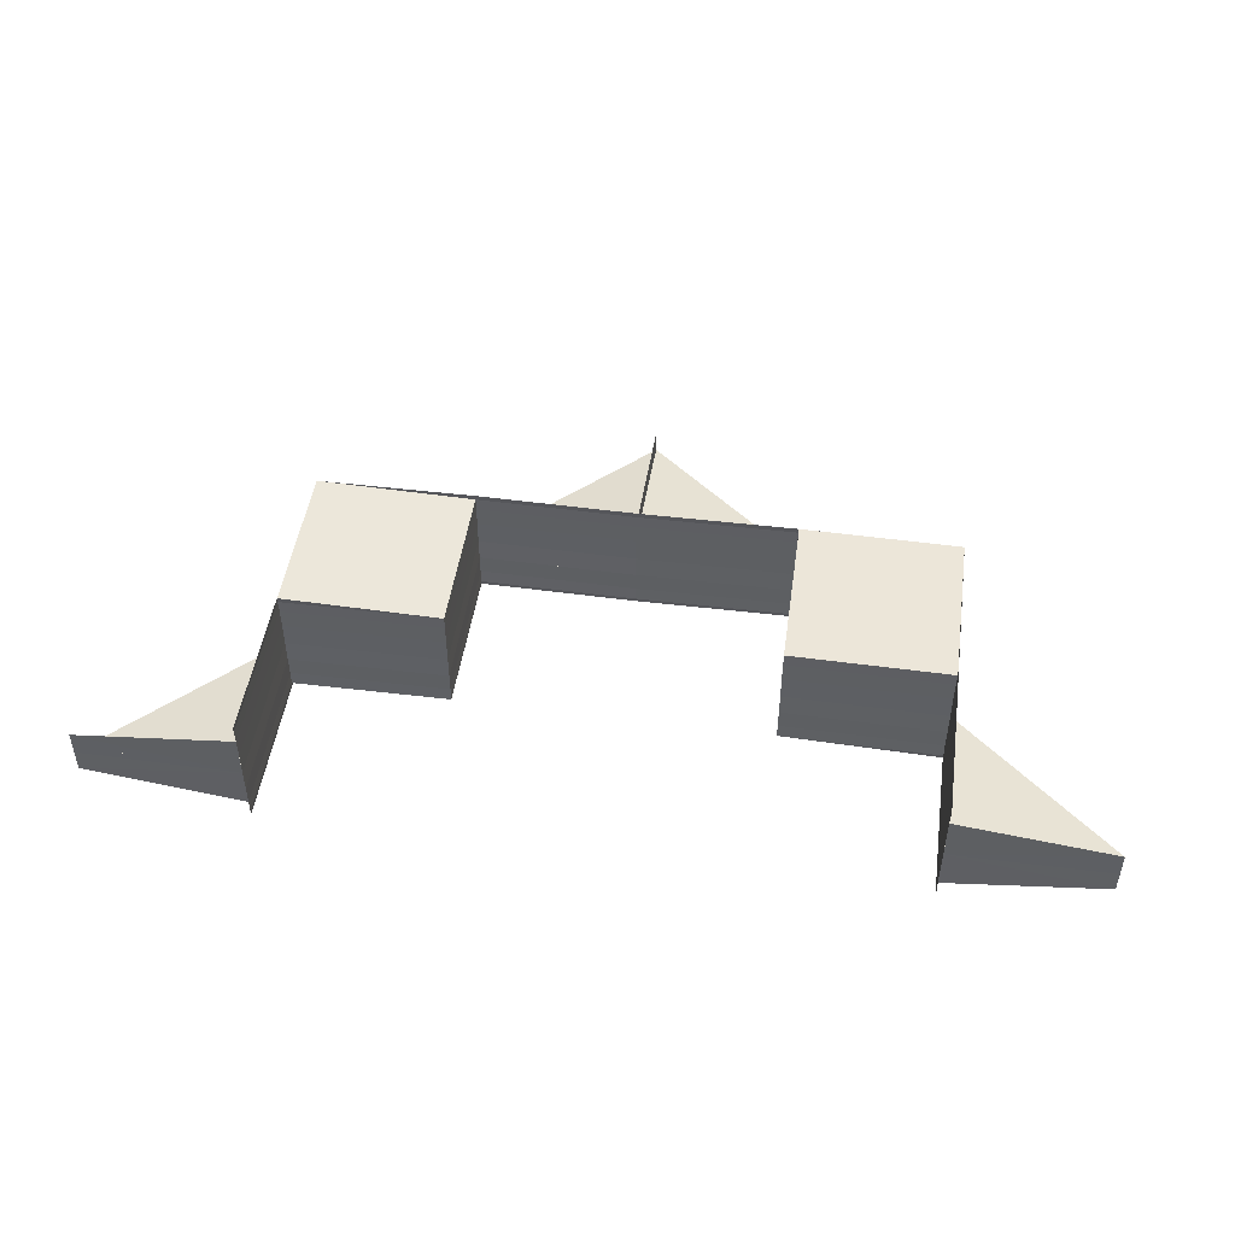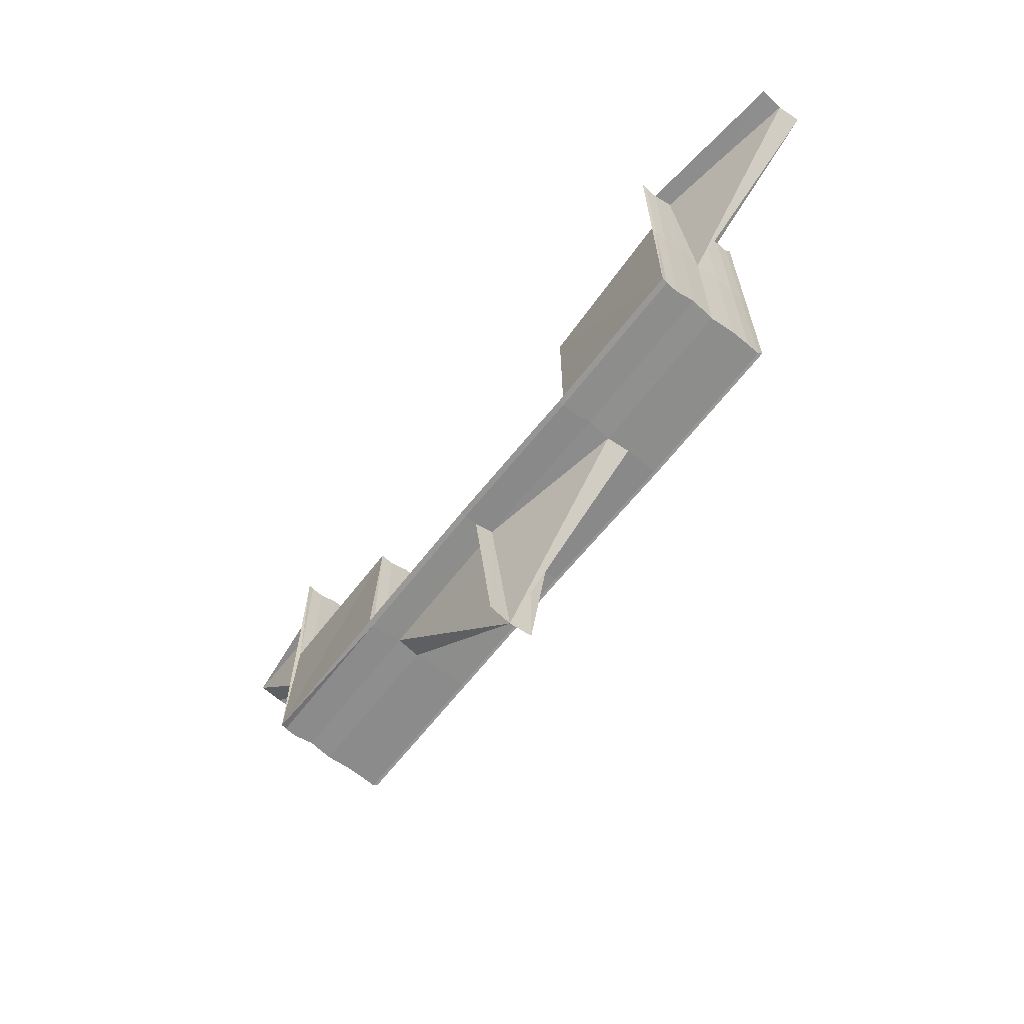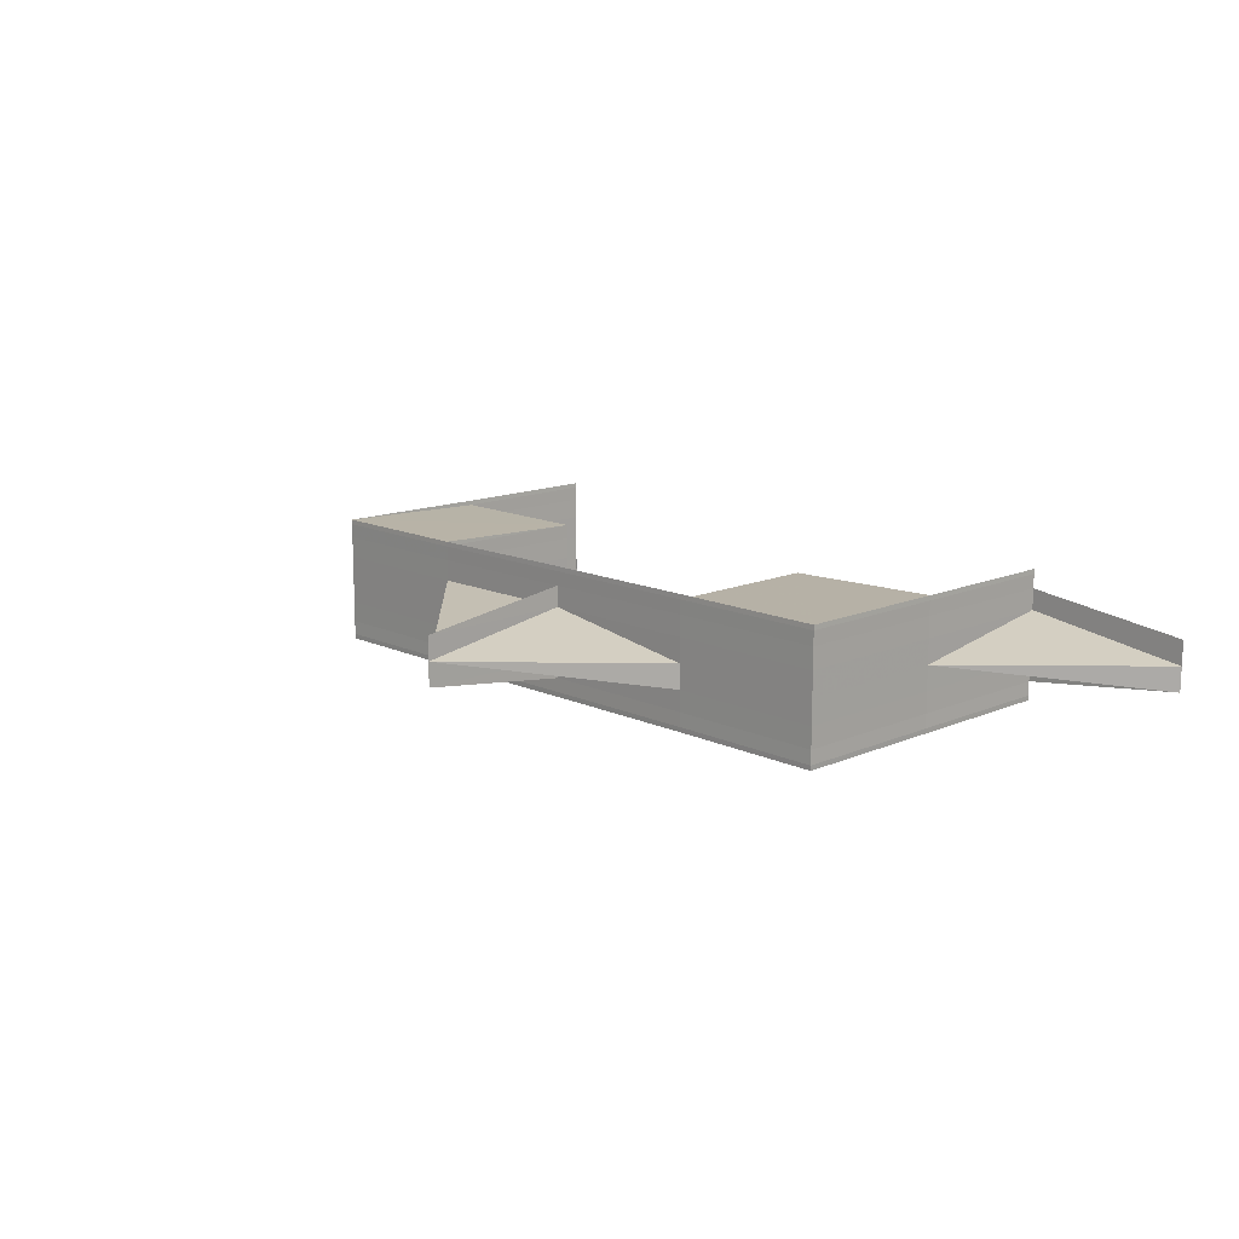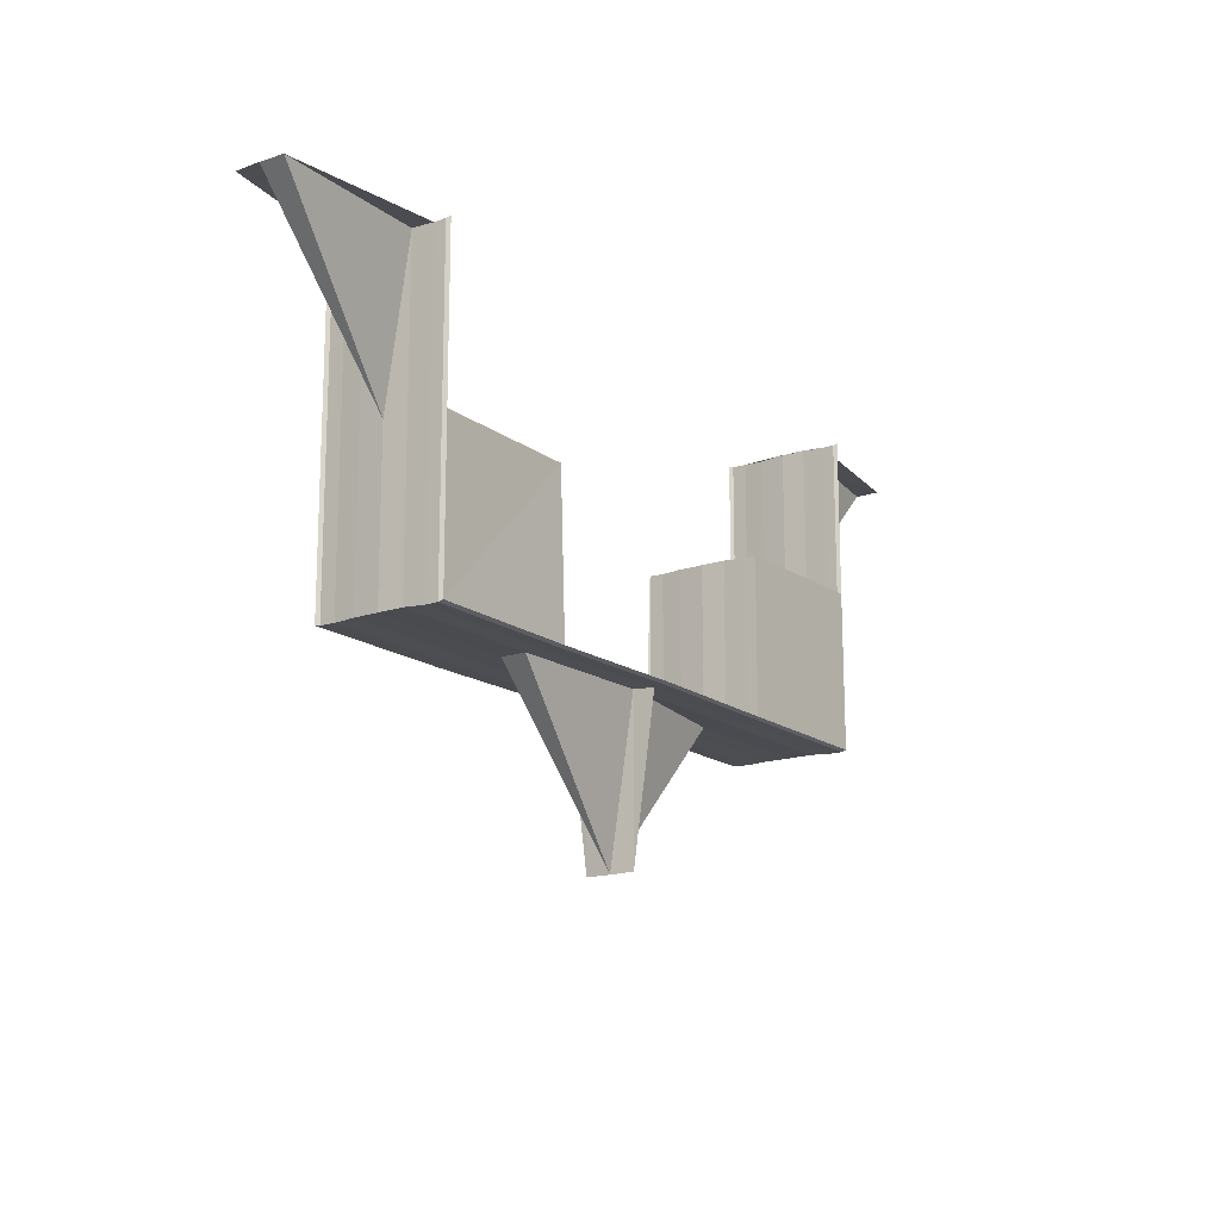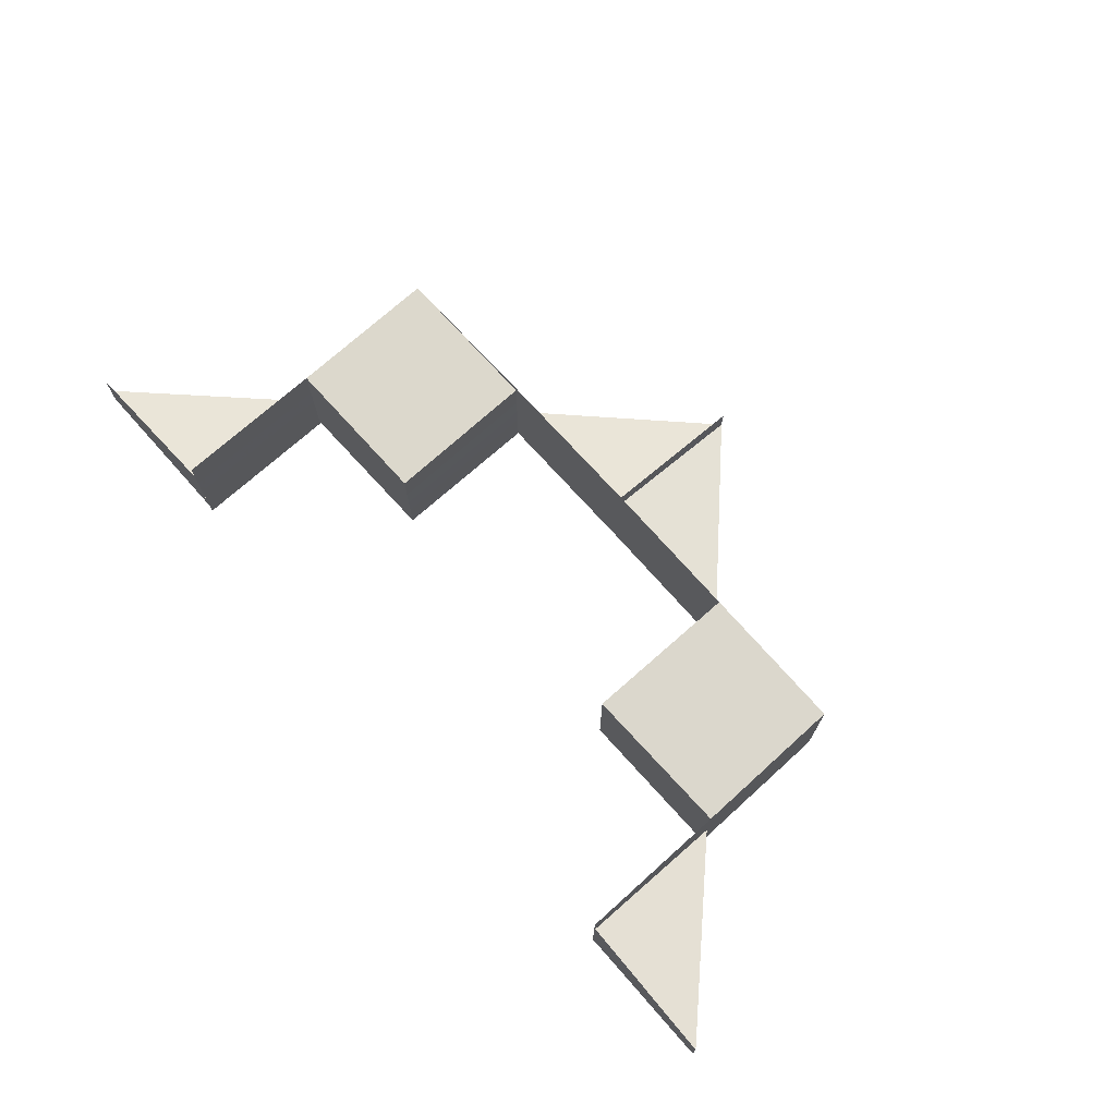
<metadata>
{"format":"obj","ext":"obj","renderer":"f3d","projection":"perspective","resolution":1024,"background":"white","views":[{"elev":48.2,"azim":-171.8,"up":"+Z"},{"elev":-64.2,"azim":52.1,"up":"+Y"},{"elev":13.6,"azim":46.4,"up":"+Z"},{"elev":-15.9,"azim":-55.9,"up":"+Y"},{"elev":71.8,"azim":-131.6,"up":"+Z"}]}
</metadata>
<code>
o 4708
v 2235 1879 9.455
v 2235 1879 9.455
v 2235 1879 9.457
v 2235 1879 9.455
v 2235 1879 9.457
v 2235 1879 9.457
v 2235 1879 9.458
v 2235 1879 9.457
v 2235 1879 9.457
v 2235 1879 9.453
v 2235 1879 9.453
v 2235 1879 9.458
v 2235 1879 9.457
v 2235 1879 9.453
v 2235 1879 9.455
v 2235 1879 9.455
v 2235 1879 9.453
v 2235 1879 9.452
v 2235 1879 9.452
v 2235 1879 9.452
v 2235 1879 9.451
v 2235 1879 9.451
v 2235 1879 9.451
v 2235 1879 9.451
v 2235 1879 9.451
v 2235 1879 9.458
v 2235 1879 9.457
v 2235 1879 9.459
v 2235 1879 9.459
v 2235 1879 9.459
v 2235 1879 9.459
v 2235 1879 9.459
v 2235 1879 9.452
v 2235 1879 9.453
v 2235 1879 9.453
v 2235 1879 9.453
v 2235 1879 9.455
v 2235 1879 9.452
v 2235 1879 9.453
v 2235 1879 9.451
v 2235 1879 9.451
v 2235 1879 9.451
v 2235 1879 9.451
v 2235 1879 9.451
v 2235 1879 9.455
v 2235 1879 9.457
v 2235 1879 9.458
v 2235 1879 9.455
v 2235 1879 9.453
v 2235 1879 9.452
v 2235 1879 9.457
v 2235 1879 9.457
v 2235 1879 9.457
v 2235 1879 9.458
v 2235 1879 9.458
v 2235 1879 9.458
v 2235 1879 9.459
v 2235 1879 9.459
v 2235 1879 9.459
v 2235 1879 9.459
v 2235 1879 9.459
v 2235 1879 9.458
v 2235 1879 9.457
v 2235 1879 9.457
v 2235 1879 9.457
v 2235 1879 9.455
v 2235 1879 9.455
v 2235 1879 9.459
v 2235 1879 9.459
v 2235 1879 9.458
v 2235 1879 9.458
v 2235 1879 9.458
v 2235 1879 9.457
v 2235 1879 9.458
v 2235 1879 9.459
v 2235 1879 9.459
v 2235 1879 9.459
v 2235 1879 9.457
v 2235 1879 9.458
v 2235 1879 9.459
v 2235 1879 9.459
v 2235 1879 9.455
v 2235 1879 9.457
v 2235 1879 9.459
v 2235 1879 9.459
v 2235 1879 9.459
v 2235 1879 9.459
v 2235 1879 9.459
v 2235 1879 9.459
v 2235 1879 9.459
v 2235 1879 9.459
v 2235 1879 9.459
v 2235 1879 9.459
v 2235 1879 9.459
v 2235 1879 9.459
v 2235 1879 9.458
v 2235 1879 9.458
v 2235 1879 9.459
v 2235 1879 9.458
v 2235 1879 9.457
v 2235 1879 9.459
v 2235 1879 9.457
v 2235 1879 9.457
v 2235 1879 9.455
v 2235 1879 9.459
v 2235 1879 9.459
v 2235 1879 9.459
v 2235 1879 9.459
v 2235 1879 9.458
v 2235 1879 9.458
v 2235 1879 9.457
v 2235 1879 9.457
v 2235 1879 9.457
v 2235 1879 9.457
v 2235 1879 9.458
v 2235 1879 9.457
v 2235 1879 9.457
v 2235 1879 9.455
v 2235 1879 9.457
v 2235 1879 9.457
v 2235 1879 9.457
v 2235 1879 9.455
v 2235 1879 9.455
v 2235 1879 9.455
v 2235 1879 9.457
v 2235 1879 9.455
v 2235 1879 9.455
v 2235 1879 9.458
v 2235 1879 9.457
v 2235 1879 9.453
v 2235 1879 9.455
v 2235 1879 9.458
v 2235 1879 9.457
v 2235 1879 9.459
v 2235 1879 9.459
v 2235 1879 9.459
v 2235 1879 9.459
v 2235 1879 9.459
v 2235 1879 9.453
v 2235 1879 9.453
v 2235 1879 9.452
v 2235 1879 9.451
v 2235 1879 9.451
v 2235 1879 9.451
v 2235 1879 9.451
v 2235 1879 9.451
v 2235 1879 9.452
v 2235 1879 9.453
v 2235 1879 9.453
v 2235 1879 9.453
v 2235 1879 9.453
v 2235 1879 9.453
v 2235 1879 9.453
v 2235 1879 9.455
v 2235 1879 9.453
v 2235 1879 9.452
v 2235 1879 9.453
v 2235 1879 9.455
v 2235 1879 9.453
v 2235 1879 9.452
v 2235 1879 9.452
v 2235 1879 9.451
v 2235 1879 9.451
v 2235 1879 9.451
v 2235 1879 9.451
v 2235 1879 9.451
v 2235 1879 9.451
v 2235 1879 9.451
v 2235 1879 9.455
v 2235 1879 9.453
v 2235 1879 9.452
v 2235 1879 9.452
v 2235 1879 9.452
v 2235 1879 9.451
v 2235 1879 9.451
v 2235 1879 9.451
v 2235 1879 9.451
v 2235 1879 9.451
v 2235 1879 9.457
v 2235 1879 9.457
v 2235 1879 9.458
v 2235 1879 9.458
v 2235 1879 9.458
v 2235 1879 9.459
v 2235 1879 9.459
v 2235 1879 9.459
v 2235 1879 9.459
v 2235 1879 9.459
v 2235 1879 9.455
v 2235 1879 9.453
v 2235 1879 9.457
v 2235 1879 9.458
v 2235 1879 9.458
v 2235 1879 9.458
v 2235 1879 9.459
v 2235 1879 9.459
v 2235 1879 9.459
v 2235 1879 9.459
v 2235 1879 9.459
v 2235 1879 9.457
v 2235 1879 9.455
v 2235 1879 9.455
v 2235 1879 9.453
v 2235 1879 9.453
v 2235 1879 9.453
v 2235 1879 9.453
v 2235 1879 9.455
v 2235 1879 9.453
v 2235 1879 9.457
v 2235 1879 9.455
v 2235 1879 9.453
v 2235 1879 9.453
v 2235 1879 9.453
v 2235 1879 9.455
v 2235 1879 9.452
v 2235 1879 9.457
v 2235 1879 9.457
v 2235 1879 9.451
v 2235 1879 9.452
v 2235 1879 9.452
v 2235 1879 9.451
v 2235 1879 9.451
v 2235 1879 9.451
v 2235 1879 9.451
v 2235 1879 9.451
v 2235 1879 9.451
v 2235 1879 9.451
v 2235 1879 9.451
v 2235 1879 9.451
v 2235 1879 9.451
v 2235 1879 9.452
v 2235 1879 9.452
v 2235 1879 9.452
v 2235 1879 9.451
v 2235 1879 9.451
v 2235 1879 9.451
v 2235 1879 9.452
v 2235 1879 9.453
v 2235 1879 9.453
v 2235 1879 9.451
v 2235 1879 9.451
v 2235 1879 9.451
v 2235 1879 9.452
v 2235 1879 9.452
v 2235 1879 9.453
v 2235 1879 9.453
v 2235 1879 9.455
v 2235 1879 9.452
v 2235 1879 9.453
v 2235 1879 9.455
v 2235 1879 9.457
v 2235 1879 9.455
v 2235 1879 9.457
v 2235 1879 9.458
v 2235 1879 9.457
v 2235 1879 9.458
v 2235 1879 9.459
v 2235 1879 9.458
v 2235 1879 9.459
v 2235 1879 9.459
v 2235 1879 9.459
v 2235 1879 9.459
v 2235 1879 9.459
v 2235 1879 9.459
v 2235 1879 9.459
v 2235 1879 9.459
v 2235 1879 9.459
v 2235 1879 9.459
v 2235 1879 9.459
v 2235 1879 9.458
v 2235 1879 9.459
v 2235 1879 9.459
v 2235 1879 9.459
v 2235 1879 9.459
v 2235 1879 9.459
v 2235 1879 9.459
v 2235 1879 9.458
v 2235 1879 9.458
v 2235 1879 9.457
v 2235 1879 9.459
v 2235 1879 9.458
v 2235 1879 9.459
v 2235 1879 9.459
v 2235 1879 9.458
v 2235 1879 9.458
v 2235 1879 9.457
v 2235 1879 9.459
v 2235 1879 9.458
v 2235 1879 9.457
v 2235 1879 9.457
v 2235 1879 9.455
v 2235 1879 9.457
v 2235 1879 9.457
v 2235 1879 9.455
v 2235 1879 9.453
v 2235 1879 9.453
v 2235 1879 9.457
v 2235 1879 9.458
v 2235 1879 9.458
v 2235 1879 9.458
v 2235 1879 9.459
v 2235 1879 9.459
v 2235 1879 9.459
v 2235 1879 9.459
v 2235 1879 9.459
v 2235 1879 9.453
v 2235 1879 9.453
v 2235 1879 9.453
v 2235 1879 9.452
v 2235 1879 9.452
v 2235 1879 9.452
v 2235 1879 9.451
v 2235 1879 9.451
v 2235 1879 9.451
v 2235 1879 9.451
v 2235 1879 9.451
v 2235 1879 9.451
v 2235 1879 9.451
v 2235 1879 9.453
v 2235 1879 9.452
v 2235 1879 9.455
v 2235 1879 9.453
v 2235 1879 9.452
v 2235 1879 9.451
v 2235 1879 9.453
v 2235 1879 9.451
v 2235 1879 9.451
v 2235 1879 9.451
v 2235 1879 9.451
v 2235 1879 9.455
v 2235 1879 9.455
v 2235 1879 9.457
v 2235 1879 9.457
v 2235 1879 9.453
v 2235 1879 9.455
v 2235 1879 9.453
v 2235 1879 9.452
v 2235 1879 9.457
v 2235 1879 9.458
v 2235 1879 9.455
v 2235 1879 9.458
v 2235 1879 9.457
v 2235 1879 9.455
v 2235 1879 9.455
v 2235 1879 9.453
v 2235 1879 9.453
v 2235 1879 9.453
v 2235 1879 9.452
v 2235 1879 9.452
v 2235 1879 9.452
v 2235 1879 9.451
v 2235 1879 9.451
v 2235 1879 9.451
v 2235 1879 9.451
v 2235 1879 9.451
v 2235 1879 9.451
v 2235 1879 9.451
v 2235 1879 9.451
v 2235 1879 9.451
v 2235 1879 9.451
v 2235 1879 9.451
v 2235 1879 9.452
v 2235 1879 9.452
v 2235 1879 9.452
v 2235 1879 9.451
v 2235 1879 9.451
v 2235 1879 9.451
v 2235 1879 9.452
v 2235 1879 9.453
v 2235 1879 9.453
v 2235 1879 9.451
v 2235 1879 9.451
v 2235 1879 9.451
v 2235 1879 9.452
v 2235 1879 9.452
v 2235 1879 9.452
v 2235 1879 9.452
v 2235 1879 9.452
v 2235 1879 9.451
v 2235 1879 9.451
v 2235 1879 9.451
v 2235 1879 9.451
v 2235 1879 9.451
v 2235 1879 9.455
v 2235 1879 9.453
v 2235 1879 9.453
v 2235 1879 9.455
v 2235 1879 9.457
v 2235 1879 9.458
v 2235 1879 9.458
v 2235 1879 9.457
v 2235 1879 9.457
v 2235 1879 9.457
v 2235 1879 9.455
v 2235 1879 9.455
v 2235 1879 9.458
v 2235 1879 9.459
v 2235 1879 9.459
v 2235 1879 9.459
v 2235 1879 9.458
v 2235 1879 9.458
v 2235 1879 9.457
v 2235 1879 9.455
v 2235 1879 9.455
v 2235 1879 9.453
v 2235 1879 9.453
v 2235 1879 9.452
v 2235 1879 9.453
v 2235 1879 9.453
f 1 2 3
f 4 5 3
f 6 5 7
f 4 8 9
f 4 10 11
f 12 8 13
f 14 10 15
f 14 16 1
f 14 17 18
f 17 19 20
f 21 19 20
f 22 21 18
f 22 21 23
f 21 24 25
f 26 12 27
f 26 12 28
f 29 30 28
f 12 31 32
f 30 31 32
f 33 34 35
f 35 36 37
f 33 38 39
f 38 10 36
f 33 38 40
f 41 42 40
f 38 43 44
f 42 43 44
f 45 2 36
f 46 47 45
f 48 46 45
f 49 48 45
f 50 49 45
f 51 52 45
f 52 16 45
f 53 52 54
f 52 55 56
f 57 55 56
f 58 57 54
f 58 57 59
f 57 60 61
f 62 63 64
f 64 65 62
f 64 63 66
f 66 67 64
f 68 69 62
f 69 70 71
f 71 72 73
f 62 74 75
f 75 76 77
f 78 79 71
f 79 80 81
f 82 78 83
f 80 84 85
f 86 84 87
f 88 89 87
f 90 91 89
f 92 93 88
f 94 91 95
f 96 97 92
f 98 93 99
f 99 97 100
f 101 94 98
f 102 103 96
f 100 103 104
f 101 105 106
f 105 107 108
f 109 107 108
f 110 109 106
f 110 109 111
f 109 112 113
f 114 112 115
f 116 117 115
f 118 112 119
f 118 112 120
f 118 117 121
f 122 123 120
f 124 125 121
f 126 127 121
f 128 125 129
f 130 131 126
f 132 128 133
f 132 128 134
f 135 136 134
f 128 137 138
f 136 137 138
f 131 139 140
f 141 139 140
f 141 142 143
f 144 142 143
f 145 144 146
f 147 141 146
f 147 141 148
f 147 149 150
f 147 151 152
f 153 151 154
f 153 155 156
f 157 151 158
f 159 149 158
f 159 139 158
f 155 160 161
f 162 160 161
f 163 162 156
f 163 162 164
f 162 165 166
f 163 167 168
f 159 169 122
f 159 170 171
f 170 172 173
f 174 172 173
f 175 174 171
f 175 174 176
f 174 177 178
f 179 180 122
f 179 180 181
f 180 182 183
f 184 182 183
f 185 184 181
f 185 184 186
f 184 187 188
f 122 189 190
f 180 191 189
f 191 131 189
f 116 191 192
f 191 193 194
f 195 193 194
f 196 195 192
f 196 195 197
f 195 198 199
f 200 189 201
f 202 201 102
f 104 201 203
f 204 205 202
f 189 140 206
f 189 207 208
f 209 210 207
f 210 211 212
f 213 214 207
f 215 213 212
f 214 216 217
f 218 215 219
f 211 220 219
f 221 218 222
f 220 223 222
f 224 221 225
f 223 226 227
f 228 227 229
f 225 230 229
f 231 226 230
f 232 233 225
f 225 234 232
f 235 236 234
f 236 231 237
f 232 237 238
f 238 239 232
f 240 235 241
f 241 242 243
f 243 244 245
f 245 246 247
f 248 244 228
f 249 244 248
f 247 250 251
f 252 250 249
f 251 253 254
f 255 253 252
f 254 256 257
f 258 256 255
f 257 259 260
f 261 259 258
f 260 262 263
f 264 265 262
f 266 267 263
f 268 267 269
f 270 268 271
f 272 265 273
f 274 272 261
f 274 275 276
f 216 270 277
f 277 278 279
f 280 281 277
f 275 282 283
f 284 282 283
f 285 284 276
f 285 284 286
f 287 280 288
f 284 289 290
f 291 289 292
f 293 289 294
f 295 296 294
f 293 297 298
f 297 299 300
f 301 299 300
f 302 301 298
f 302 301 303
f 301 304 305
f 306 307 294
f 306 308 309
f 308 310 311
f 312 310 311
f 313 312 309
f 313 312 314
f 312 315 316
f 313 317 318
f 239 319 311
f 320 307 319
f 321 322 319
f 323 320 324
f 323 320 325
f 326 327 324
f 320 328 329
f 327 328 329
f 330 321 325
f 330 331 332
f 333 321 330
f 334 335 330
f 336 335 321
f 337 336 321
f 335 338 321
f 338 339 321
f 340 338 333
f 333 338 341
f 342 343 344
f 345 82 344
f 343 346 347
f 348 345 347
f 346 349 350
f 351 348 350
f 349 352 353
f 354 351 353
f 352 355 356
f 357 354 358
f 359 356 360
f 358 361 360
f 362 355 361
f 363 364 358
f 358 365 363
f 366 367 365
f 367 362 368
f 363 368 369
f 369 370 363
f 371 366 372
f 372 373 374
f 370 206 161
f 375 151 206
f 374 376 204
f 203 376 377
f 377 376 359
f 378 375 190
f 378 375 379
f 380 381 379
f 375 382 383
f 381 382 383
f 66 384 369
f 369 385 66
f 362 386 385
f 387 386 370
f 386 387 67
f 388 387 384
f 387 388 65
f 389 388 63
f 388 389 74
f 94 389 390
f 389 94 76
f 288 391 392
f 392 393 288
f 392 391 394
f 394 395 392
f 288 396 397
f 397 398 399
f 400 272 398
f 272 400 401
f 402 400 396
f 400 402 391
f 403 402 393
f 402 403 404
f 394 404 238
f 238 405 394
f 231 406 405
f 403 406 239
f 406 403 395
f 407 408 409

</code>
